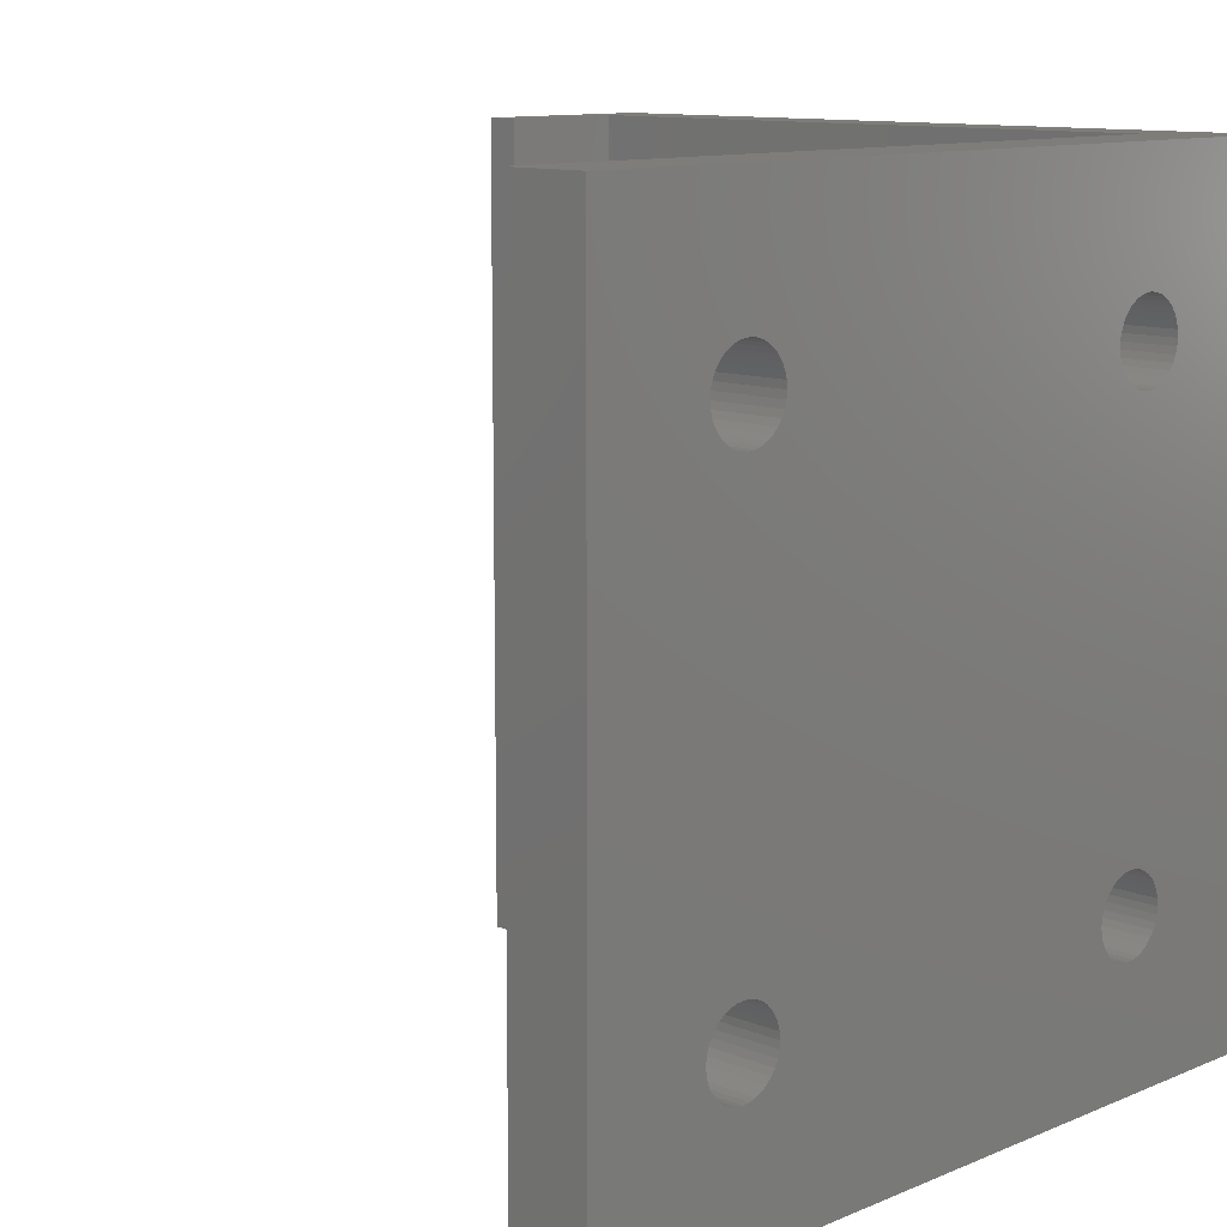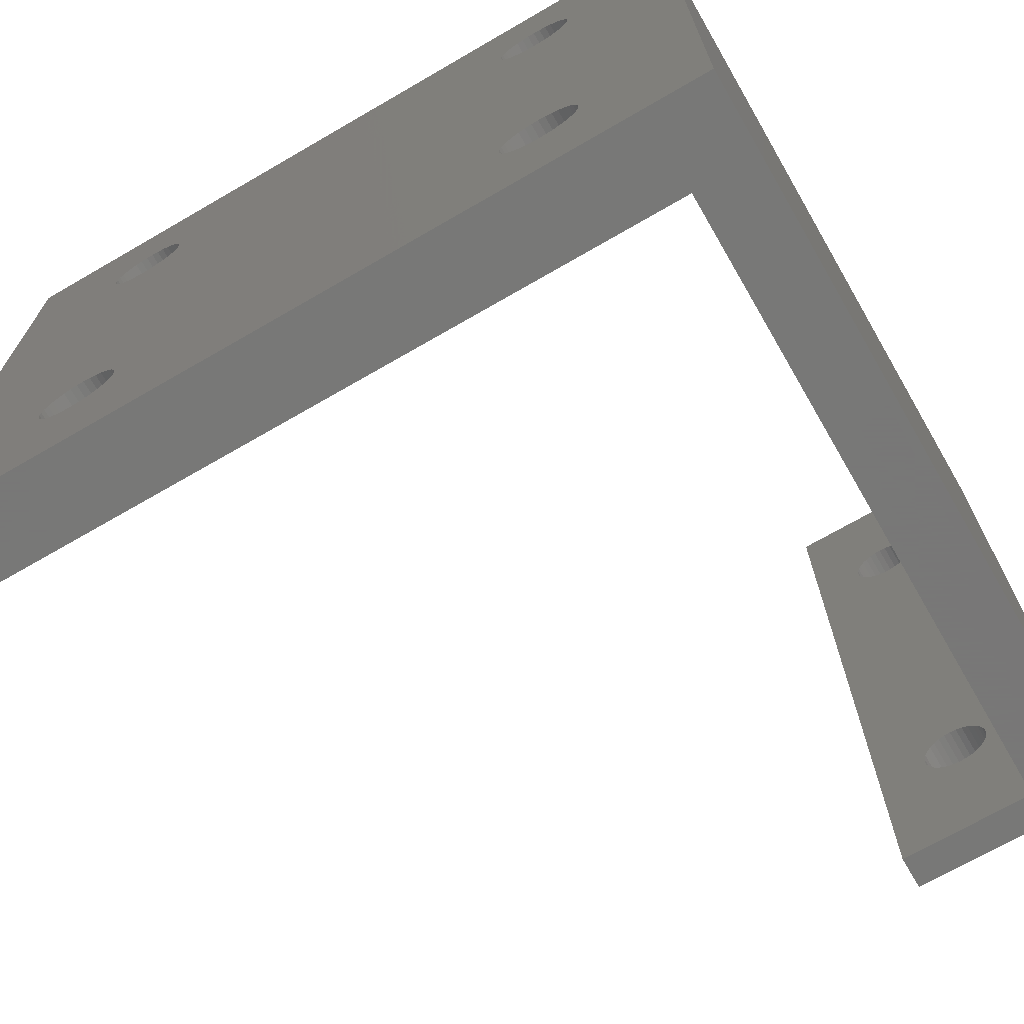
<metadata>
{"format":"stl","ext":"stl","renderer":"f3d","projection":"perspective","resolution":1024,"background":"white","views":[{"elev":11.2,"azim":-135.5,"up":"+Z"},{"elev":-70.4,"azim":-59.9,"up":"+Z"}]}
</metadata>
<code>
# stl→obj: 432 verts, 884 faces
v 44 7 38.5
v 44 5.038 9.89
v 44 5 9.5
v 44 5.152 10.27
v 44 5.337 10.61
v 44 5.586 10.91
v 44 5.889 11.16
v 44 6.235 11.35
v 44 6.61 11.46
v 44 7 11.5
v 44 8.848 10.27
v 44 8.962 9.89
v 44 8.663 10.61
v 44 8.414 10.91
v 44 8.111 11.16
v 44 7.765 11.35
v 44 7.39 11.46
v 44 4 50
v 44 12 50
v 44 7 42.5
v 44 6.61 42.46
v 44 6.235 42.35
v 44 5.889 42.16
v 44 5.586 41.91
v 44 5.337 41.61
v 44 5.152 41.27
v 44 5.038 40.89
v 44 5 40.5
v 44 4 0
v 44 5.038 40.11
v 44 5.152 39.73
v 44 5.337 39.39
v 44 5.586 39.09
v 44 5.889 38.84
v 44 6.235 38.65
v 44 6.61 38.54
v 44 5.038 9.11
v 44 5.152 8.735
v 44 5.337 8.389
v 44 5.586 8.086
v 44 5.889 7.837
v 44 6.235 7.652
v 44 6.61 7.538
v 44 7 7.5
v 44 12 -3.553e-15
v 44 7.39 7.538
v 44 7.765 7.652
v 44 8.111 7.837
v 44 8.414 8.086
v 44 8.663 8.389
v 44 8.848 8.735
v 44 8.962 9.11
v 44 9 9.5
v 44 7.39 38.54
v 44 7.765 38.65
v 44 8.111 38.84
v 44 8.414 39.09
v 44 8.663 39.39
v 44 8.848 39.73
v 44 8.962 40.11
v 44 9 40.5
v 44 8.962 40.89
v 44 8.848 41.27
v 44 8.663 41.61
v 44 8.414 41.91
v 44 8.111 42.16
v 44 7.765 42.35
v 44 7.39 42.46
v 46 5.152 10.27
v 46 5.337 10.61
v 46 7 38.5
v 46 5.586 10.91
v 46 5.889 11.16
v 46 6.235 11.35
v 46 6.61 11.46
v 46 7 11.5
v 46 8.962 9.89
v 46 8.848 10.27
v 46 8.663 10.61
v 46 8.414 10.91
v 46 8.111 11.16
v 46 7.765 11.35
v 46 7.39 11.46
v 46 1.776e-15 50
v 46 1.776e-15 -7.105e-15
v 46 5 40.5
v 46 5.038 40.89
v 46 5.152 41.27
v 46 5.337 41.61
v 46 5.586 41.91
v 46 5.889 42.16
v 46 6.235 42.35
v 46 6.61 42.46
v 46 7 42.5
v 46 12 50
v 46 12 -3.553e-15
v 46 7 7.5
v 46 6.61 7.538
v 46 6.235 7.652
v 46 5.889 7.837
v 46 5.586 8.086
v 46 5.337 8.389
v 46 5.152 8.735
v 46 5.038 9.11
v 46 5 9.5
v 46 5.038 9.89
v 46 6.61 38.54
v 46 6.235 38.65
v 46 5.889 38.84
v 46 5.586 39.09
v 46 5.337 39.39
v 46 5.152 39.73
v 46 5.038 40.11
v 46 9 40.5
v 46 8.962 40.11
v 46 8.848 39.73
v 46 8.663 39.39
v 46 8.414 39.09
v 46 8.111 38.84
v 46 7.765 38.65
v 46 7.39 38.54
v 46 9 9.5
v 46 8.962 9.11
v 46 8.848 8.735
v 46 8.663 8.389
v 46 8.414 8.086
v 46 8.111 7.837
v 46 7.765 7.652
v 46 7.39 7.538
v 46 7.39 42.46
v 46 7.765 42.35
v 46 8.111 42.16
v 46 8.414 41.91
v 46 8.663 41.61
v 46 8.848 41.27
v 46 8.962 40.89
v 0 10 37.5
v 0 8.085 11.61
v 0 7.835 11.25
v 0 8.393 11.92
v 0 8.75 12.17
v 0 9.145 12.35
v 0 9.566 12.46
v 0 10 12.5
v 0 41.92 11.61
v 0 40 37.5
v 0 42.17 11.25
v 0 41.61 11.92
v 0 41.25 12.17
v 0 40.86 12.35
v 0 40.43 12.46
v 0 40 12.5
v 0 0 50
v 0 50 50
v 0 40 42.5
v 0 10 42.5
v 0 9.566 42.46
v 0 9.145 42.35
v 0 8.75 42.17
v 0 8.393 41.92
v 0 8.085 41.61
v 0 7.835 41.25
v 0 7.651 40.86
v 0 7.538 40.43
v 0 0 0
v 0 7.5 40
v 0 7.538 39.57
v 0 7.651 39.14
v 0 7.835 38.75
v 0 8.085 38.39
v 0 8.393 38.08
v 0 8.75 37.83
v 0 9.145 37.65
v 0 9.566 37.54
v 0 7.651 10.86
v 0 7.538 10.43
v 0 7.5 10
v 0 7.538 9.566
v 0 7.651 9.145
v 0 7.835 8.75
v 0 8.085 8.393
v 0 8.393 8.085
v 0 8.75 7.835
v 0 9.145 7.651
v 0 9.566 7.538
v 0 10 7.5
v 0 40 7.5
v 0 50 0
v 0 40.43 7.538
v 0 40.86 7.651
v 0 41.25 7.835
v 0 41.61 8.085
v 0 41.92 8.393
v 0 42.17 8.75
v 0 42.35 9.145
v 0 42.46 9.566
v 0 42.5 10
v 0 42.46 10.43
v 0 42.35 10.86
v 0 40.43 37.54
v 0 40.86 37.65
v 0 41.25 37.83
v 0 41.61 38.08
v 0 41.92 38.39
v 0 42.17 38.75
v 0 42.35 39.14
v 0 42.46 39.57
v 0 42.5 40
v 0 42.46 40.43
v 0 42.35 40.86
v 0 42.17 41.25
v 0 41.92 41.61
v 0 41.61 41.92
v 0 41.25 42.17
v 0 40.86 42.35
v 0 40.43 42.46
v 0 10.43 37.54
v 0 39.57 37.54
v 0 10.86 37.65
v 0 39.14 37.65
v 0 11.25 37.83
v 0 38.75 37.83
v 0 11.61 38.08
v 0 38.39 38.08
v 0 11.92 38.39
v 0 38.08 38.39
v 0 12.17 38.75
v 0 37.83 38.75
v 0 12.35 39.14
v 0 37.65 39.14
v 0 12.46 39.57
v 0 37.54 39.57
v 0 12.5 40
v 0 37.5 40
v 0 12.46 40.43
v 0 37.54 40.43
v 0 12.35 40.86
v 0 37.65 40.86
v 0 12.17 41.25
v 0 37.83 41.25
v 0 11.92 41.61
v 0 38.08 41.61
v 0 11.61 41.92
v 0 38.39 41.92
v 0 11.25 42.17
v 0 38.75 42.17
v 0 10.86 42.35
v 0 39.14 42.35
v 0 10.43 42.46
v 0 39.57 42.46
v 0 39.57 12.46
v 0 10.43 12.46
v 0 39.14 12.35
v 0 10.86 12.35
v 0 38.75 12.17
v 0 11.25 12.17
v 0 38.39 11.92
v 0 11.61 11.92
v 0 38.08 11.61
v 0 11.92 11.61
v 0 37.83 11.25
v 0 12.17 11.25
v 0 37.65 10.86
v 0 12.35 10.86
v 0 37.54 10.43
v 0 12.46 10.43
v 0 37.5 10
v 0 12.5 10
v 0 37.54 9.566
v 0 12.46 9.566
v 0 37.65 9.145
v 0 12.35 9.145
v 0 37.83 8.75
v 0 12.17 8.75
v 0 38.08 8.393
v 0 11.92 8.393
v 0 38.39 8.085
v 0 11.61 8.085
v 0 38.75 7.835
v 0 11.25 7.835
v 0 39.14 7.651
v 0 10.86 7.651
v 0 39.57 7.538
v 0 10.43 7.538
v 5 4 50
v 5 50 50
v 5 50 0
v 5 4 0
v 5 7.651 10.86
v 5 7.835 11.25
v 5 10 37.5
v 5 8.085 11.61
v 5 8.393 11.92
v 5 8.75 12.17
v 5 9.145 12.35
v 5 9.566 12.46
v 5 10 12.5
v 5 42.17 11.25
v 5 40 37.5
v 5 41.92 11.61
v 5 41.61 11.92
v 5 41.25 12.17
v 5 40.86 12.35
v 5 40.43 12.46
v 5 40 12.5
v 5 7.5 40
v 5 7.538 40.43
v 5 7.651 40.86
v 5 7.835 41.25
v 5 8.085 41.61
v 5 8.393 41.92
v 5 8.75 42.17
v 5 9.145 42.35
v 5 9.566 42.46
v 5 10 42.5
v 5 40 42.5
v 5 40 7.5
v 5 10 7.5
v 5 9.566 7.538
v 5 9.145 7.651
v 5 8.75 7.835
v 5 8.393 8.085
v 5 8.085 8.393
v 5 7.835 8.75
v 5 7.651 9.145
v 5 7.538 9.566
v 5 7.5 10
v 5 7.538 10.43
v 5 9.566 37.54
v 5 9.145 37.65
v 5 8.75 37.83
v 5 8.393 38.08
v 5 8.085 38.39
v 5 7.835 38.75
v 5 7.651 39.14
v 5 7.538 39.57
v 5 42.46 40.43
v 5 42.5 40
v 5 42.46 39.57
v 5 42.35 39.14
v 5 42.17 38.75
v 5 41.92 38.39
v 5 41.61 38.08
v 5 41.25 37.83
v 5 40.86 37.65
v 5 40.43 37.54
v 5 42.35 10.86
v 5 42.46 10.43
v 5 42.5 10
v 5 42.46 9.566
v 5 42.35 9.145
v 5 42.17 8.75
v 5 41.92 8.393
v 5 41.61 8.085
v 5 41.25 7.835
v 5 40.86 7.651
v 5 40.43 7.538
v 5 40.43 42.46
v 5 40.86 42.35
v 5 41.25 42.17
v 5 41.61 41.92
v 5 41.92 41.61
v 5 42.17 41.25
v 5 42.35 40.86
v 5 39.57 42.46
v 5 10.43 42.46
v 5 39.14 42.35
v 5 10.86 42.35
v 5 38.75 42.17
v 5 11.25 42.17
v 5 38.39 41.92
v 5 11.61 41.92
v 5 38.08 41.61
v 5 11.92 41.61
v 5 37.83 41.25
v 5 12.17 41.25
v 5 37.65 40.86
v 5 12.35 40.86
v 5 37.54 40.43
v 5 12.46 40.43
v 5 37.5 40
v 5 12.5 40
v 5 37.54 39.57
v 5 12.46 39.57
v 5 37.65 39.14
v 5 12.35 39.14
v 5 37.83 38.75
v 5 12.17 38.75
v 5 38.08 38.39
v 5 11.92 38.39
v 5 38.39 38.08
v 5 11.61 38.08
v 5 38.75 37.83
v 5 11.25 37.83
v 5 39.14 37.65
v 5 10.86 37.65
v 5 39.57 37.54
v 5 10.43 37.54
v 5 39.57 12.46
v 5 10.43 12.46
v 5 39.14 12.35
v 5 10.86 12.35
v 5 38.75 12.17
v 5 11.25 12.17
v 5 38.39 11.92
v 5 11.61 11.92
v 5 38.08 11.61
v 5 11.92 11.61
v 5 37.83 11.25
v 5 12.17 11.25
v 5 37.65 10.86
v 5 12.35 10.86
v 5 37.54 10.43
v 5 12.46 10.43
v 5 37.5 10
v 5 12.5 10
v 5 37.54 9.566
v 5 12.46 9.566
v 5 37.65 9.145
v 5 12.35 9.145
v 5 37.83 8.75
v 5 12.17 8.75
v 5 38.08 8.393
v 5 11.92 8.393
v 5 38.39 8.085
v 5 11.61 8.085
v 5 38.75 7.835
v 5 11.25 7.835
v 5 39.14 7.651
v 5 10.86 7.651
v 5 39.57 7.538
v 5 10.43 7.538
f 1 2 3
f 1 4 2
f 1 5 4
f 1 6 5
f 1 7 6
f 1 8 7
f 1 9 8
f 1 10 9
f 11 1 12
f 13 1 11
f 14 1 13
f 15 1 14
f 16 1 15
f 17 1 16
f 10 1 17
f 18 19 20
f 18 20 21
f 18 21 22
f 18 22 23
f 18 23 24
f 18 24 25
f 18 25 26
f 18 26 27
f 18 27 28
f 18 28 29
f 29 28 30
f 29 30 31
f 29 31 32
f 29 32 33
f 29 33 34
f 29 34 35
f 29 35 36
f 29 36 1
f 29 1 3
f 29 3 37
f 29 37 38
f 29 38 39
f 29 39 40
f 29 40 41
f 29 41 42
f 29 42 43
f 29 43 44
f 29 44 45
f 45 44 46
f 45 46 47
f 45 47 48
f 45 48 49
f 45 49 50
f 45 50 51
f 45 51 52
f 45 52 53
f 45 53 12
f 45 12 1
f 45 1 54
f 45 54 55
f 45 55 56
f 45 56 57
f 45 57 58
f 45 58 59
f 45 59 60
f 45 60 61
f 19 45 61
f 19 61 62
f 19 62 63
f 19 63 64
f 19 64 65
f 19 65 66
f 19 66 67
f 19 67 68
f 19 68 20
f 69 70 71
f 70 72 71
f 72 73 71
f 73 74 71
f 74 75 71
f 75 76 71
f 77 71 78
f 78 71 79
f 79 71 80
f 80 71 81
f 81 71 82
f 82 71 83
f 83 71 76
f 84 85 86
f 84 86 87
f 84 87 88
f 84 88 89
f 84 89 90
f 84 90 91
f 84 91 92
f 84 92 93
f 84 93 94
f 84 94 95
f 85 96 97
f 85 97 98
f 85 98 99
f 85 99 100
f 85 100 101
f 85 101 102
f 85 102 103
f 85 103 104
f 85 104 105
f 85 105 106
f 85 106 69
f 85 69 71
f 85 71 107
f 85 107 108
f 85 108 109
f 85 109 110
f 85 110 111
f 85 111 112
f 85 112 113
f 85 113 86
f 96 114 115
f 96 115 116
f 96 116 117
f 96 117 118
f 96 118 119
f 96 119 120
f 96 120 121
f 96 121 71
f 96 71 77
f 96 77 122
f 96 122 123
f 96 123 124
f 96 124 125
f 96 125 126
f 96 126 127
f 96 127 128
f 96 128 129
f 96 129 97
f 95 94 130
f 95 130 131
f 95 131 132
f 95 132 133
f 95 133 134
f 95 134 135
f 95 135 136
f 95 136 114
f 95 114 96
f 44 129 46
f 46 129 128
f 46 128 47
f 47 128 127
f 47 127 48
f 48 127 126
f 48 126 49
f 49 126 125
f 49 125 50
f 50 125 124
f 50 124 51
f 51 124 123
f 51 123 52
f 52 123 122
f 52 122 53
f 129 44 97
f 97 44 43
f 97 43 98
f 98 43 42
f 98 42 99
f 99 42 41
f 99 41 100
f 100 41 40
f 100 40 101
f 101 40 39
f 101 39 102
f 102 39 38
f 102 38 103
f 103 38 37
f 103 37 104
f 104 37 3
f 104 3 105
f 10 75 9
f 9 75 74
f 9 74 8
f 8 74 73
f 8 73 7
f 7 73 72
f 7 72 6
f 6 72 70
f 6 70 5
f 5 70 69
f 5 69 4
f 4 69 106
f 4 106 2
f 2 106 105
f 2 105 3
f 75 10 76
f 76 10 17
f 76 17 83
f 83 17 16
f 83 16 82
f 82 16 15
f 82 15 81
f 81 15 14
f 81 14 80
f 80 14 13
f 80 13 79
f 79 13 11
f 79 11 78
f 78 11 12
f 78 12 77
f 77 12 53
f 77 53 122
f 1 121 54
f 54 121 120
f 54 120 55
f 55 120 119
f 55 119 56
f 56 119 118
f 56 118 57
f 57 118 117
f 57 117 58
f 58 117 116
f 58 116 59
f 59 116 115
f 59 115 60
f 60 115 114
f 60 114 61
f 121 1 71
f 71 1 36
f 71 36 107
f 107 36 35
f 107 35 108
f 108 35 34
f 108 34 109
f 109 34 33
f 109 33 110
f 110 33 32
f 110 32 111
f 111 32 31
f 111 31 112
f 112 31 30
f 112 30 113
f 113 30 28
f 113 28 86
f 20 93 21
f 21 93 92
f 21 92 22
f 22 92 91
f 22 91 23
f 23 91 90
f 23 90 24
f 24 90 89
f 24 89 25
f 25 89 88
f 25 88 26
f 26 88 87
f 26 87 27
f 27 87 86
f 27 86 28
f 93 20 94
f 94 20 68
f 94 68 130
f 130 68 67
f 130 67 131
f 131 67 66
f 131 66 132
f 132 66 65
f 132 65 133
f 133 65 64
f 133 64 134
f 134 64 63
f 134 63 135
f 135 63 62
f 135 62 136
f 136 62 61
f 136 61 114
f 137 138 139
f 137 140 138
f 137 141 140
f 137 142 141
f 137 143 142
f 137 144 143
f 145 146 147
f 148 146 145
f 149 146 148
f 150 146 149
f 151 146 150
f 152 146 151
f 153 154 155
f 153 155 156
f 153 156 157
f 153 157 158
f 153 158 159
f 153 159 160
f 153 160 161
f 153 161 162
f 153 162 163
f 153 163 164
f 153 164 165
f 165 164 166
f 165 166 167
f 165 167 168
f 165 168 169
f 165 169 170
f 165 170 171
f 165 171 172
f 165 172 173
f 165 173 174
f 165 174 137
f 165 137 139
f 165 139 175
f 165 175 176
f 165 176 177
f 165 177 178
f 165 178 179
f 165 179 180
f 165 180 181
f 165 181 182
f 165 182 183
f 165 183 184
f 165 184 185
f 165 185 186
f 165 186 187
f 165 187 188
f 188 187 189
f 188 189 190
f 188 190 191
f 188 191 192
f 188 192 193
f 188 193 194
f 188 194 195
f 188 195 196
f 188 196 197
f 188 197 198
f 188 198 199
f 188 199 147
f 188 147 146
f 188 146 200
f 188 200 201
f 188 201 202
f 188 202 203
f 188 203 204
f 188 204 205
f 188 205 206
f 188 206 207
f 188 207 208
f 188 208 209
f 154 188 209
f 154 209 210
f 154 210 211
f 154 211 212
f 154 212 213
f 154 213 214
f 154 214 215
f 154 215 216
f 154 216 155
f 146 217 218
f 218 217 219
f 218 219 220
f 220 219 221
f 220 221 222
f 222 221 223
f 222 223 224
f 224 223 225
f 224 225 226
f 226 225 227
f 226 227 228
f 228 227 229
f 228 229 230
f 230 229 231
f 230 231 232
f 232 231 233
f 232 233 234
f 234 233 235
f 234 235 236
f 236 235 237
f 236 237 238
f 238 237 239
f 238 239 240
f 240 239 241
f 240 241 242
f 242 241 243
f 242 243 244
f 244 243 245
f 244 245 246
f 246 245 247
f 246 247 248
f 248 247 249
f 248 249 250
f 250 249 156
f 250 156 155
f 217 146 137
f 137 146 152
f 137 152 144
f 144 152 251
f 144 251 252
f 252 251 253
f 252 253 254
f 254 253 255
f 254 255 256
f 256 255 257
f 256 257 258
f 258 257 259
f 258 259 260
f 260 259 261
f 260 261 262
f 262 261 263
f 262 263 264
f 264 263 265
f 264 265 266
f 266 265 267
f 266 267 268
f 268 267 269
f 268 269 270
f 270 269 271
f 270 271 272
f 272 271 273
f 272 273 274
f 274 273 275
f 274 275 276
f 276 275 277
f 276 277 278
f 278 277 279
f 278 279 280
f 280 279 281
f 280 281 282
f 282 281 283
f 282 283 284
f 284 283 187
f 284 187 186
f 153 165 84
f 84 165 85
f 95 19 84
f 84 19 18
f 84 18 153
f 153 18 285
f 153 285 154
f 154 285 286
f 188 287 165
f 165 287 288
f 165 288 85
f 85 288 29
f 85 29 96
f 96 29 45
f 29 288 18
f 18 288 285
f 96 45 95
f 95 45 19
f 289 290 291
f 290 292 291
f 292 293 291
f 293 294 291
f 294 295 291
f 295 296 291
f 296 297 291
f 298 299 300
f 300 299 301
f 301 299 302
f 302 299 303
f 303 299 304
f 304 299 305
f 285 288 306
f 285 306 307
f 285 307 308
f 285 308 309
f 285 309 310
f 285 310 311
f 285 311 312
f 285 312 313
f 285 313 314
f 285 314 315
f 285 315 316
f 285 316 286
f 288 287 317
f 288 317 318
f 288 318 319
f 288 319 320
f 288 320 321
f 288 321 322
f 288 322 323
f 288 323 324
f 288 324 325
f 288 325 326
f 288 326 327
f 288 327 328
f 288 328 289
f 288 289 291
f 288 291 329
f 288 329 330
f 288 330 331
f 288 331 332
f 288 332 333
f 288 333 334
f 288 334 335
f 288 335 336
f 288 336 306
f 287 337 338
f 287 338 339
f 287 339 340
f 287 340 341
f 287 341 342
f 287 342 343
f 287 343 344
f 287 344 345
f 287 345 346
f 287 346 299
f 287 299 298
f 287 298 347
f 287 347 348
f 287 348 349
f 287 349 350
f 287 350 351
f 287 351 352
f 287 352 353
f 287 353 354
f 287 354 355
f 287 355 356
f 287 356 357
f 287 357 317
f 286 316 358
f 286 358 359
f 286 359 360
f 286 360 361
f 286 361 362
f 286 362 363
f 286 363 364
f 286 364 337
f 286 337 287
f 316 315 365
f 365 315 366
f 365 366 367
f 367 366 368
f 367 368 369
f 369 368 370
f 369 370 371
f 371 370 372
f 371 372 373
f 373 372 374
f 373 374 375
f 375 374 376
f 375 376 377
f 377 376 378
f 377 378 379
f 379 378 380
f 379 380 381
f 381 380 382
f 381 382 383
f 383 382 384
f 383 384 385
f 385 384 386
f 385 386 387
f 387 386 388
f 387 388 389
f 389 388 390
f 389 390 391
f 391 390 392
f 391 392 393
f 393 392 394
f 393 394 395
f 395 394 396
f 395 396 397
f 397 396 398
f 397 398 299
f 299 398 291
f 299 291 305
f 305 291 297
f 305 297 399
f 399 297 400
f 399 400 401
f 401 400 402
f 401 402 403
f 403 402 404
f 403 404 405
f 405 404 406
f 405 406 407
f 407 406 408
f 407 408 409
f 409 408 410
f 409 410 411
f 411 410 412
f 411 412 413
f 413 412 414
f 413 414 415
f 415 414 416
f 415 416 417
f 417 416 418
f 417 418 419
f 419 418 420
f 419 420 421
f 421 420 422
f 421 422 423
f 423 422 424
f 423 424 425
f 425 424 426
f 425 426 427
f 427 426 428
f 427 428 429
f 429 428 430
f 429 430 431
f 431 430 432
f 431 432 317
f 317 432 318
f 152 399 251
f 251 399 401
f 251 401 253
f 253 401 403
f 253 403 255
f 255 403 405
f 255 405 257
f 257 405 407
f 257 407 259
f 259 407 409
f 259 409 261
f 261 409 411
f 261 411 263
f 263 411 413
f 263 413 265
f 265 413 415
f 265 415 267
f 399 152 305
f 305 152 151
f 305 151 304
f 304 151 150
f 304 150 303
f 303 150 149
f 303 149 302
f 302 149 148
f 302 148 301
f 301 148 145
f 301 145 300
f 300 145 147
f 300 147 298
f 298 147 199
f 298 199 347
f 347 199 198
f 347 198 348
f 348 198 197
f 348 197 349
f 187 357 189
f 189 357 356
f 189 356 190
f 190 356 355
f 190 355 191
f 191 355 354
f 191 354 192
f 192 354 353
f 192 353 193
f 193 353 352
f 193 352 194
f 194 352 351
f 194 351 195
f 195 351 350
f 195 350 196
f 196 350 349
f 196 349 197
f 357 187 317
f 317 187 283
f 317 283 431
f 431 283 281
f 431 281 429
f 429 281 279
f 429 279 427
f 427 279 277
f 427 277 425
f 425 277 275
f 425 275 423
f 423 275 273
f 423 273 421
f 421 273 271
f 421 271 419
f 419 271 269
f 419 269 417
f 417 269 267
f 417 267 415
f 144 296 143
f 143 296 295
f 143 295 142
f 142 295 294
f 142 294 141
f 141 294 293
f 141 293 140
f 140 293 292
f 140 292 138
f 138 292 290
f 138 290 139
f 139 290 289
f 139 289 175
f 175 289 328
f 175 328 176
f 176 328 327
f 176 327 177
f 296 144 297
f 297 144 252
f 297 252 400
f 400 252 254
f 400 254 402
f 402 254 256
f 402 256 404
f 404 256 258
f 404 258 406
f 406 258 260
f 406 260 408
f 408 260 262
f 408 262 410
f 410 262 264
f 410 264 412
f 412 264 266
f 412 266 414
f 414 266 268
f 414 268 416
f 186 432 284
f 284 432 430
f 284 430 282
f 282 430 428
f 282 428 280
f 280 428 426
f 280 426 278
f 278 426 424
f 278 424 276
f 276 424 422
f 276 422 274
f 274 422 420
f 274 420 272
f 272 420 418
f 272 418 270
f 270 418 416
f 270 416 268
f 432 186 318
f 318 186 185
f 318 185 319
f 319 185 184
f 319 184 320
f 320 184 183
f 320 183 321
f 321 183 182
f 321 182 322
f 322 182 181
f 322 181 323
f 323 181 180
f 323 180 324
f 324 180 179
f 324 179 325
f 325 179 178
f 325 178 326
f 326 178 177
f 326 177 327
f 156 314 157
f 157 314 313
f 157 313 158
f 158 313 312
f 158 312 159
f 159 312 311
f 159 311 160
f 160 311 310
f 160 310 161
f 161 310 309
f 161 309 162
f 162 309 308
f 162 308 163
f 163 308 307
f 163 307 164
f 164 307 306
f 164 306 166
f 314 156 315
f 315 156 249
f 315 249 366
f 366 249 247
f 366 247 368
f 368 247 245
f 368 245 370
f 370 245 243
f 370 243 372
f 372 243 241
f 372 241 374
f 374 241 239
f 374 239 376
f 376 239 237
f 376 237 378
f 378 237 235
f 378 235 380
f 380 235 233
f 380 233 382
f 137 398 217
f 217 398 396
f 217 396 219
f 219 396 394
f 219 394 221
f 221 394 392
f 221 392 223
f 223 392 390
f 223 390 225
f 225 390 388
f 225 388 227
f 227 388 386
f 227 386 229
f 229 386 384
f 229 384 231
f 231 384 382
f 231 382 233
f 398 137 291
f 291 137 174
f 291 174 329
f 329 174 173
f 329 173 330
f 330 173 172
f 330 172 331
f 331 172 171
f 331 171 332
f 332 171 170
f 332 170 333
f 333 170 169
f 333 169 334
f 334 169 168
f 334 168 335
f 335 168 167
f 335 167 336
f 336 167 166
f 336 166 306
f 155 365 250
f 250 365 367
f 250 367 248
f 248 367 369
f 248 369 246
f 246 369 371
f 246 371 244
f 244 371 373
f 244 373 242
f 242 373 375
f 242 375 240
f 240 375 377
f 240 377 238
f 238 377 379
f 238 379 236
f 236 379 381
f 236 381 234
f 365 155 316
f 316 155 216
f 316 216 358
f 358 216 215
f 358 215 359
f 359 215 214
f 359 214 360
f 360 214 213
f 360 213 361
f 361 213 212
f 361 212 362
f 362 212 211
f 362 211 363
f 363 211 210
f 363 210 364
f 364 210 209
f 364 209 337
f 337 209 208
f 337 208 338
f 146 346 200
f 200 346 345
f 200 345 201
f 201 345 344
f 201 344 202
f 202 344 343
f 202 343 203
f 203 343 342
f 203 342 204
f 204 342 341
f 204 341 205
f 205 341 340
f 205 340 206
f 206 340 339
f 206 339 207
f 207 339 338
f 207 338 208
f 346 146 299
f 299 146 218
f 299 218 397
f 397 218 220
f 397 220 395
f 395 220 222
f 395 222 393
f 393 222 224
f 393 224 391
f 391 224 226
f 391 226 389
f 389 226 228
f 389 228 387
f 387 228 230
f 387 230 385
f 385 230 232
f 385 232 383
f 383 232 234
f 383 234 381
f 287 188 286
f 286 188 154

</code>
